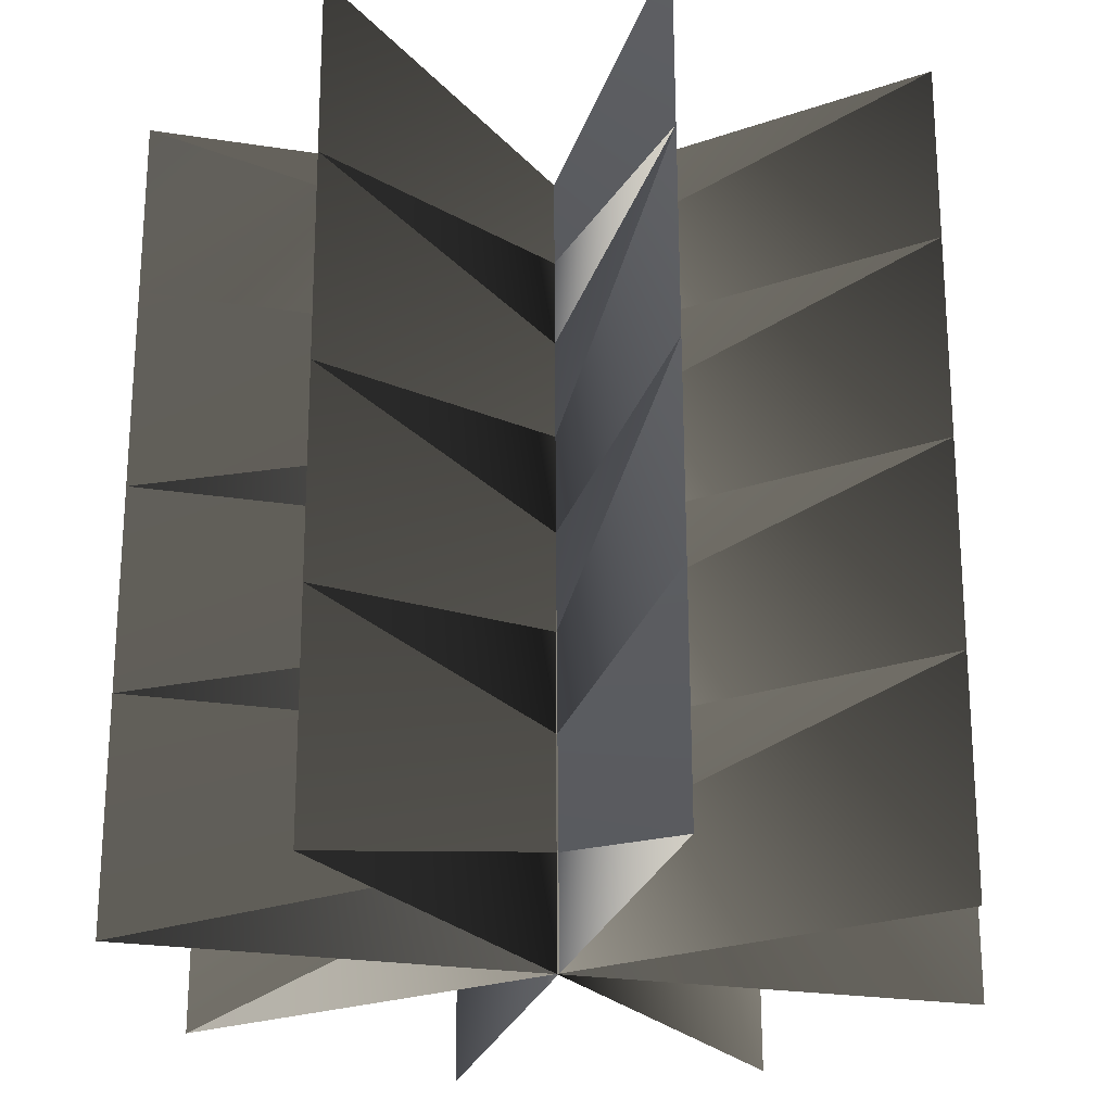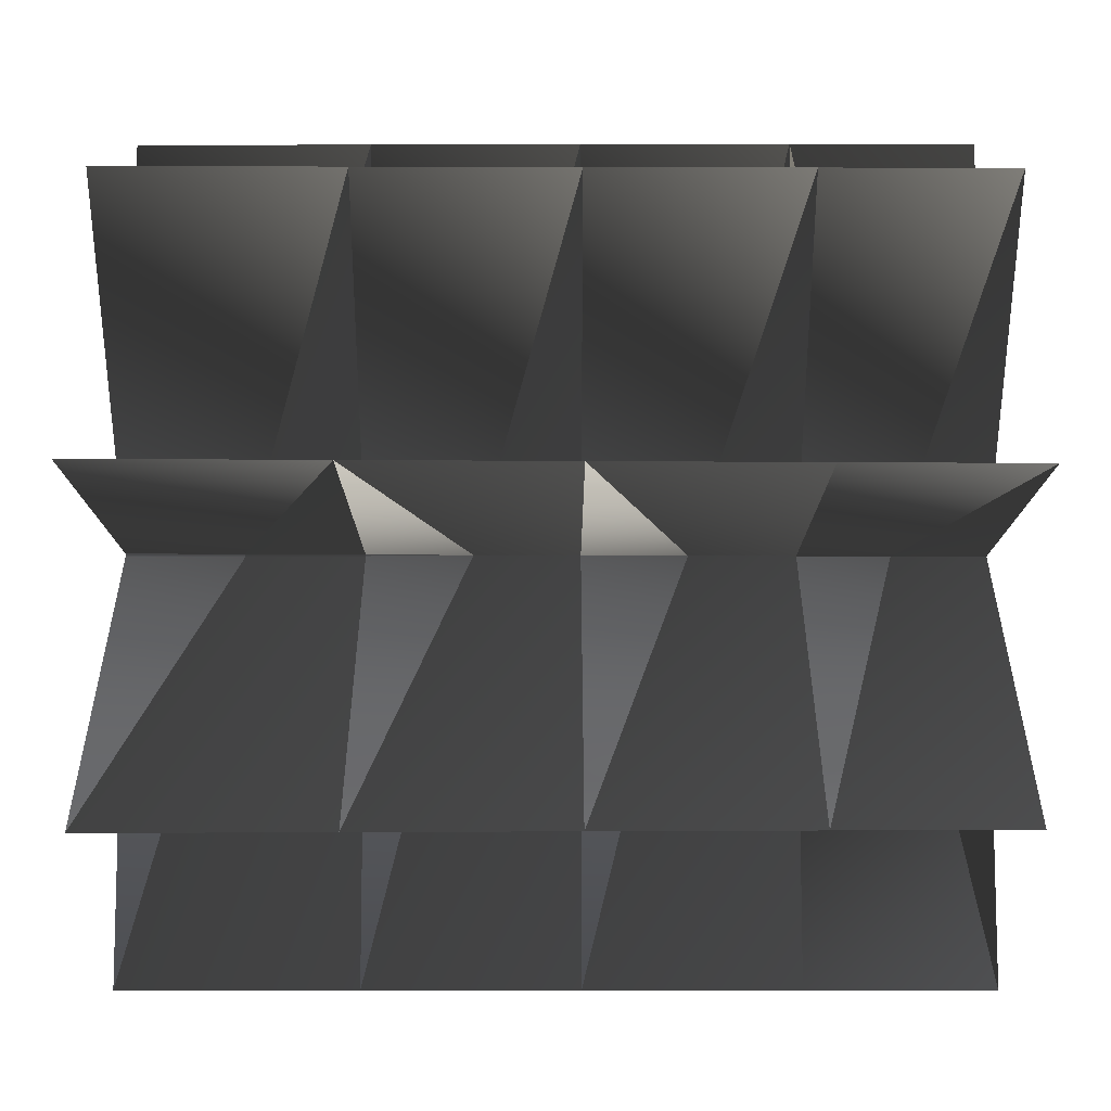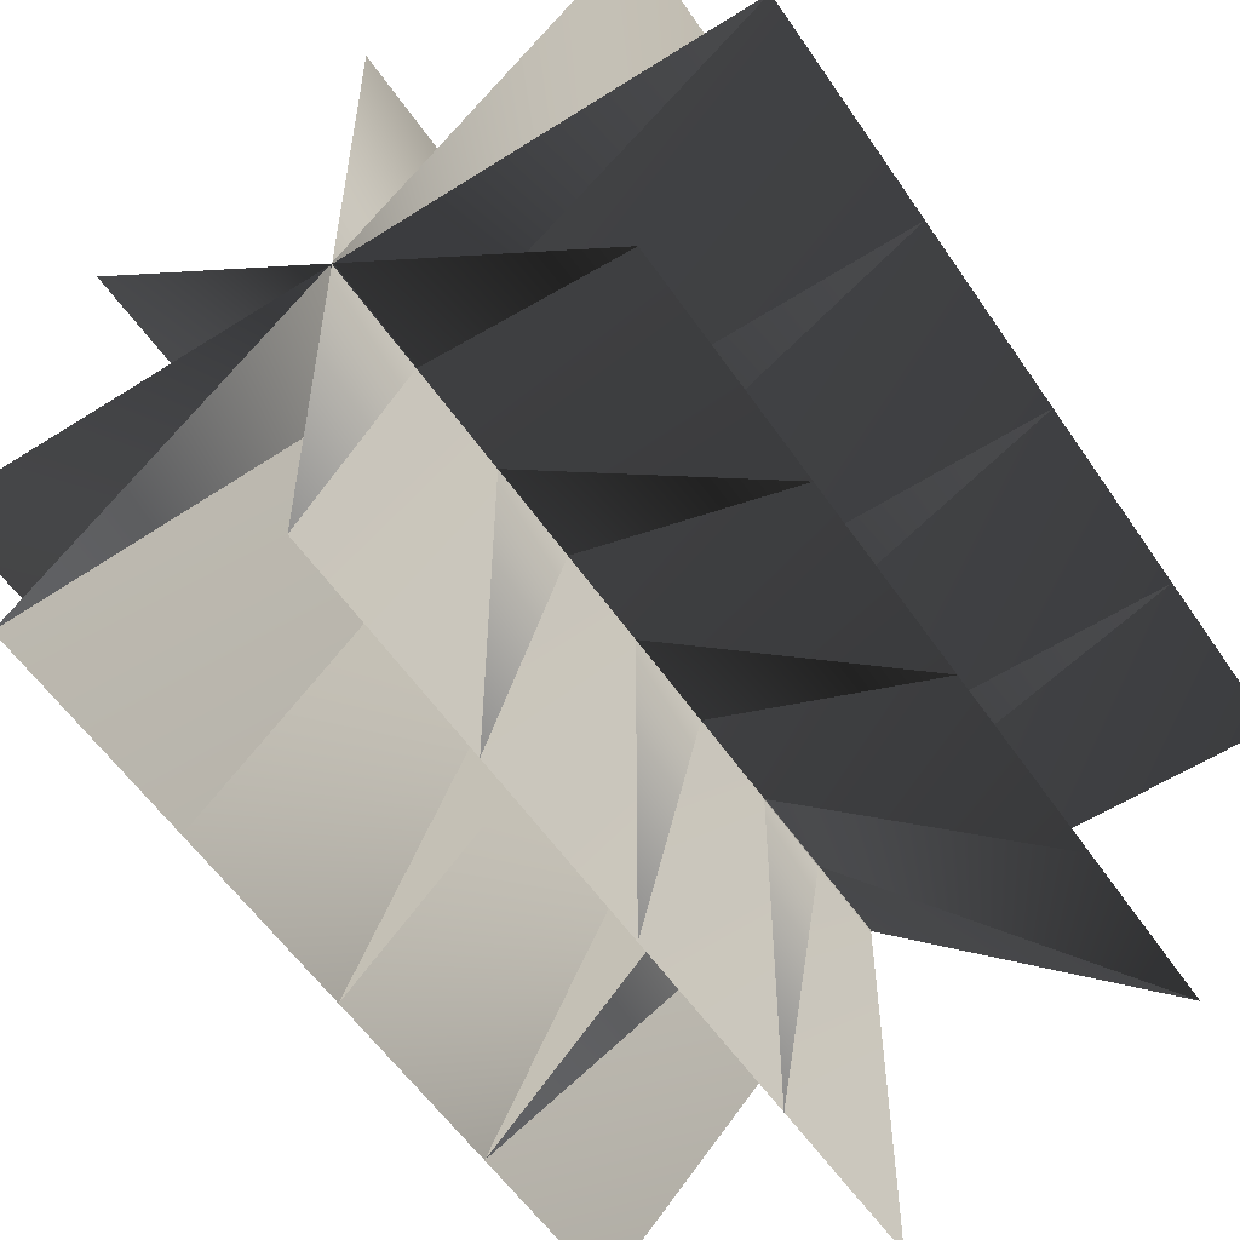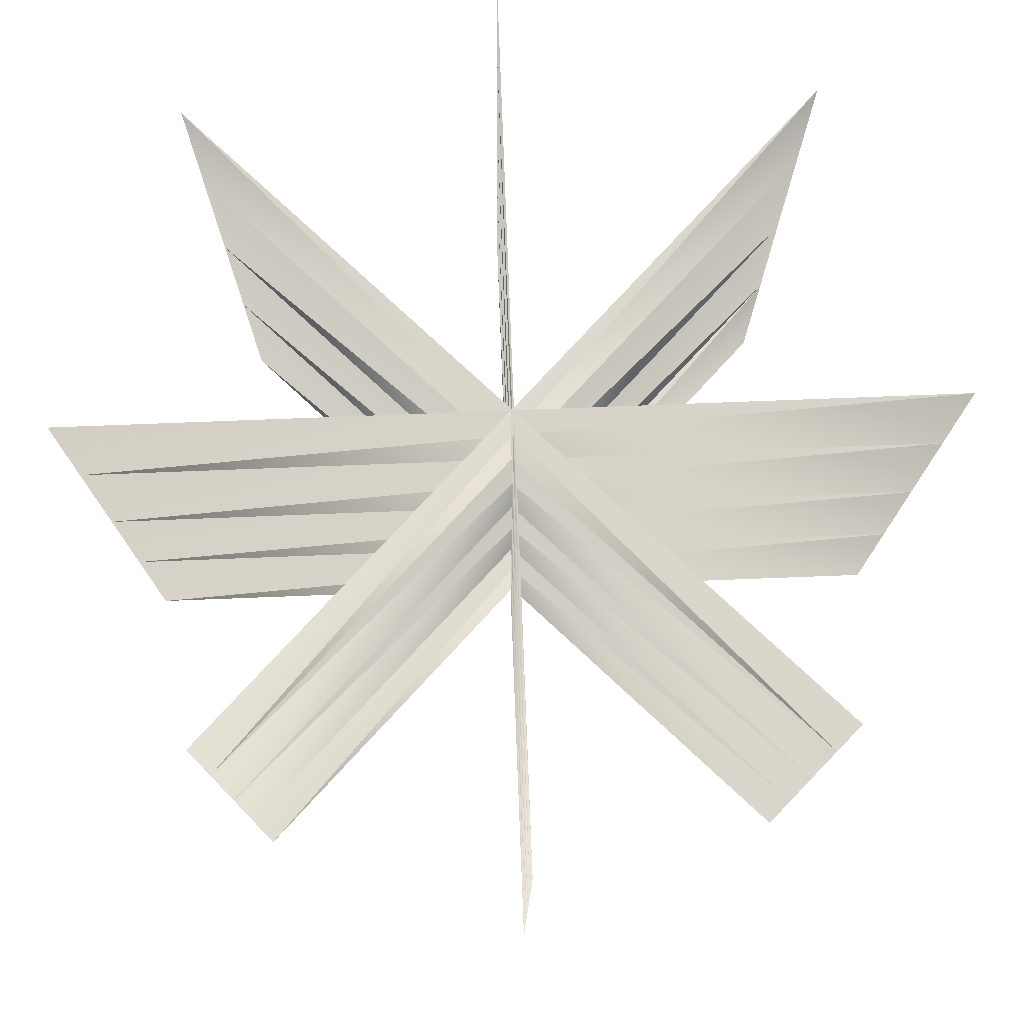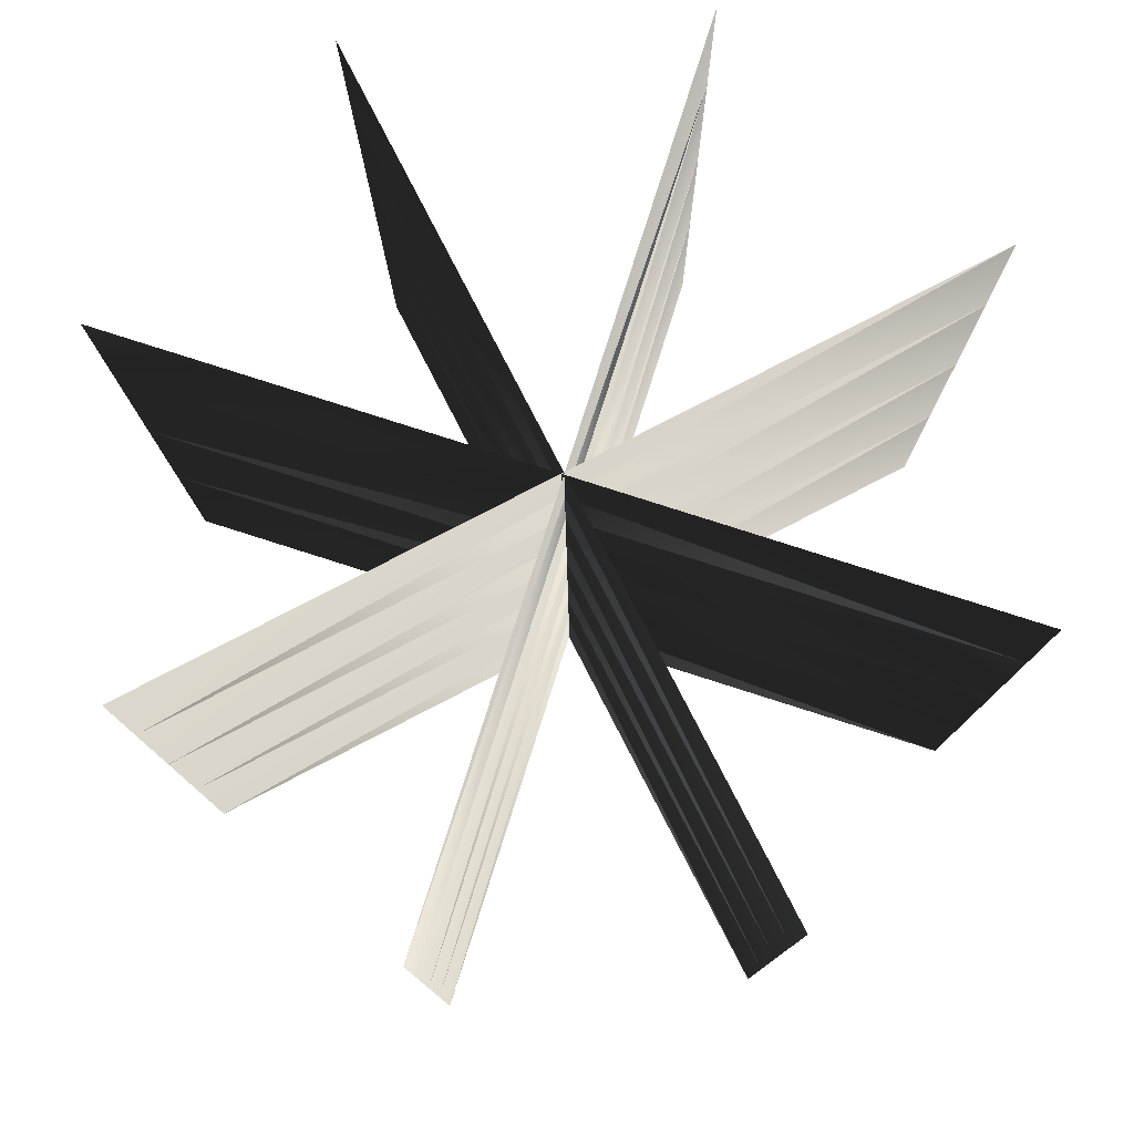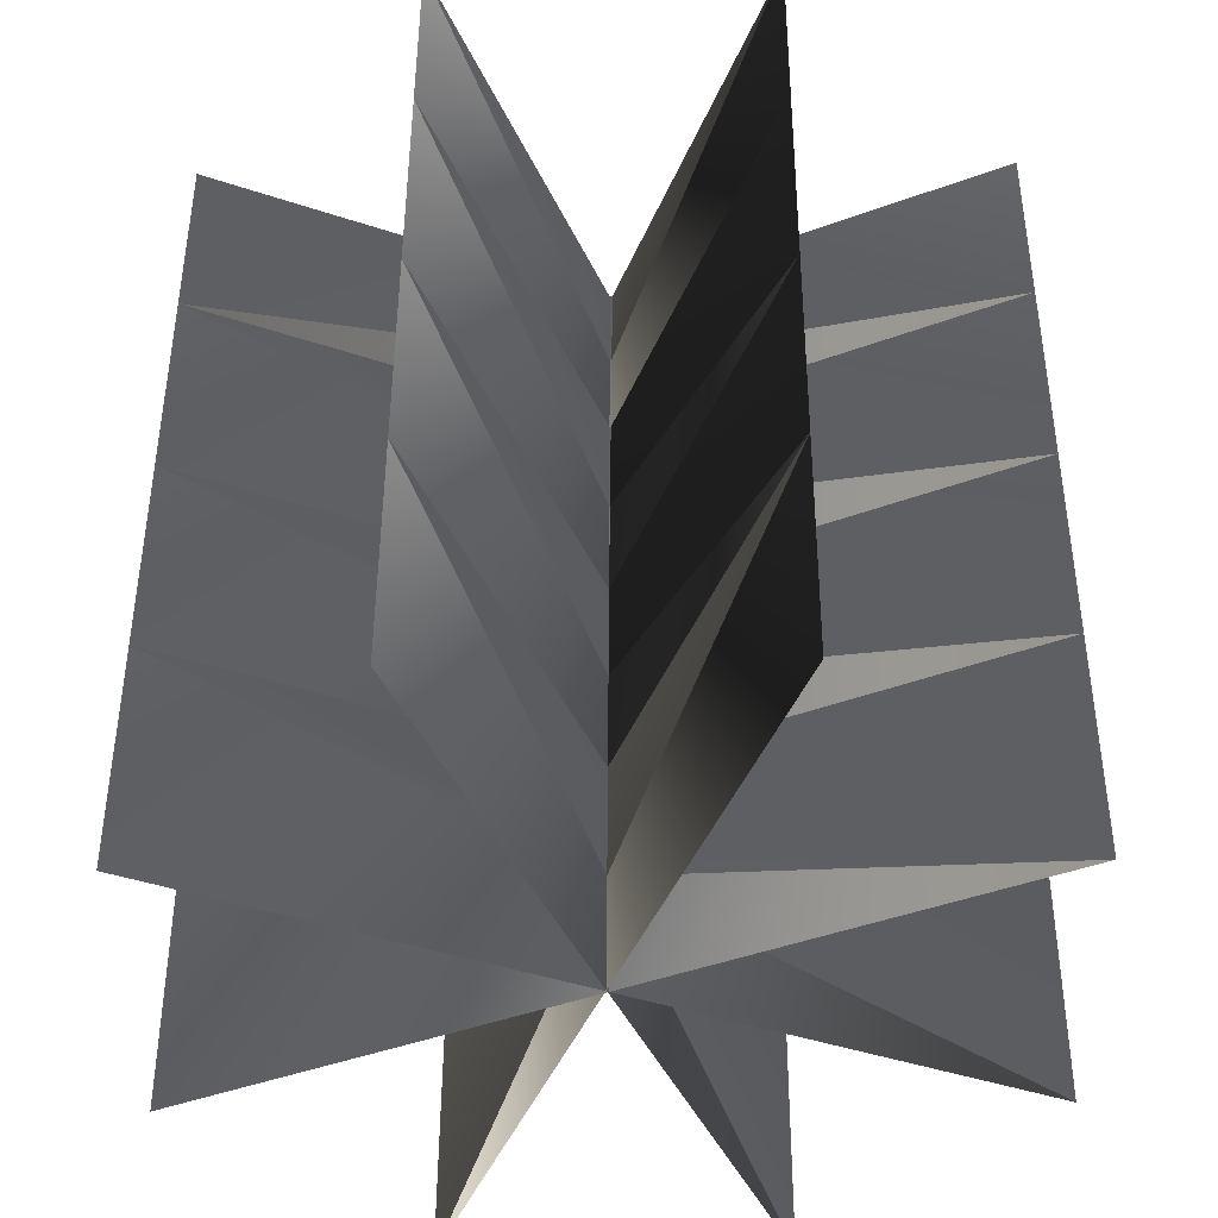
<metadata>
{"format":"obj","ext":"obj","renderer":"f3d","projection":"perspective","resolution":1024,"background":"white","views":[{"elev":-24.0,"azim":-149.7,"up":"+Y"},{"elev":34.2,"azim":90.0,"up":"+Z"},{"elev":-56.7,"azim":33.7,"up":"+Z"},{"elev":77.6,"azim":-92.2,"up":"+Y"},{"elev":79.5,"azim":152.7,"up":"+Y"},{"elev":-43.5,"azim":23.5,"up":"+Y"}]}
</metadata>
<code>
v -0.51 -0.000244 -0.002335
v 0.51 -0.000244 -0.002335
v -0.51 1.02 0.002335
v 0.51 1.02 0.002335
v -0.51 0.7947 0.001305
v -0.51 0.5397 0.000137
v -0.51 0.2848 -0.00103
v 0.51 0.2848 -0.00103
v 0.51 0.5397 0.000137
v 0.51 0.7947 0.001305
v -0.002418 -0.000244 0.5101
v -0.002418 -0.000244 -0.5099
v 0.002253 1.02 0.5101
v 0.002253 1.02 -0.5099
v 0.001223 0.7947 0.5101
v 5.5e-05 0.5397 0.5101
v -0.001113 0.2848 0.5101
v -0.001113 0.2848 -0.5099
v 5.5e-05 0.5397 -0.5099
v 0.001223 0.7947 -0.5099
v -0.3623 -0.000244 0.359
v 0.3589 -0.000244 -0.3623
v -0.359 1.02 0.3623
v 0.3622 1.02 -0.3589
v -0.3598 0.7947 0.3616
v -0.3606 0.5397 0.3607
v -0.3614 0.2848 0.3599
v 0.3598 0.2848 -0.3613
v 0.3607 0.5397 -0.3605
v 0.3615 0.7947 -0.3597
v 0.3589 -0.000244 0.3624
v -0.3623 -0.000244 -0.3588
v 0.3622 1.02 0.3591
v -0.359 1.02 -0.3621
v 0.3615 0.7947 0.3598
v 0.3607 0.5397 0.3607
v 0.3598 0.2848 0.3615
v -0.3614 0.2848 -0.3598
v -0.3606 0.5397 -0.3606
v -0.3598 0.7947 -0.3614
f 3 10 5
f 7 2 1
f 6 8 7
f 5 9 6
f 13 20 15
f 17 12 11
f 16 18 17
f 15 19 16
f 25 24 30
f 27 22 21
f 26 28 27
f 25 29 26
f 33 40 35
f 37 32 31
f 37 39 38
f 36 40 39
f 3 4 10
f 7 8 2
f 6 9 8
f 5 10 9
f 13 14 20
f 17 18 12
f 16 19 18
f 15 20 19
f 25 23 24
f 27 28 22
f 26 29 28
f 25 30 29
f 33 34 40
f 37 38 32
f 37 36 39
f 36 35 40

</code>
